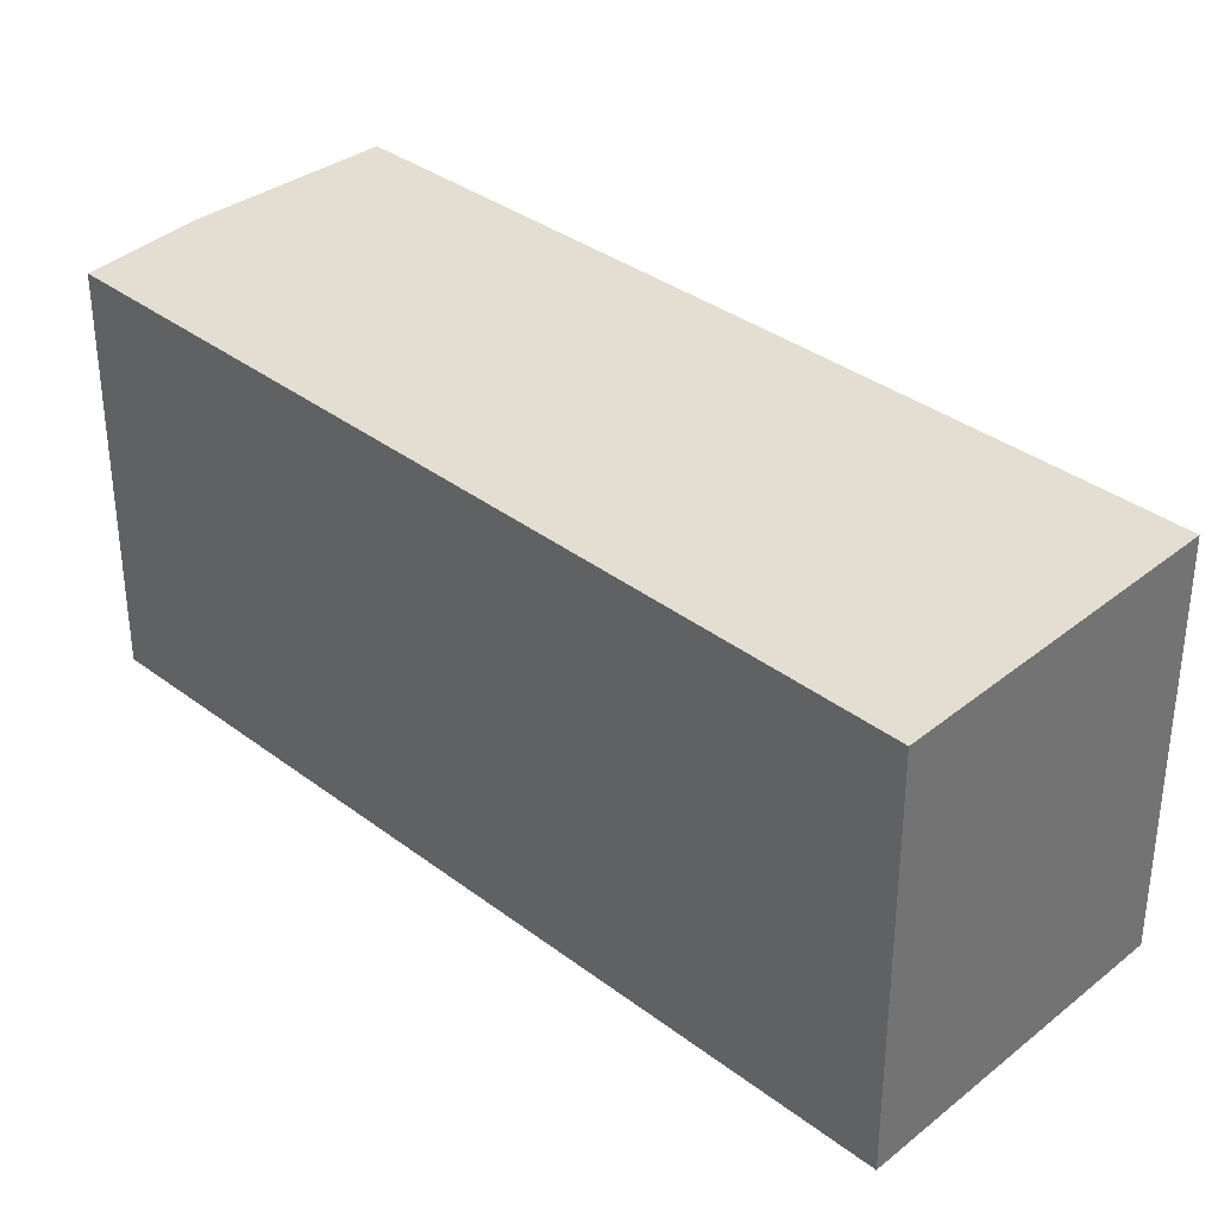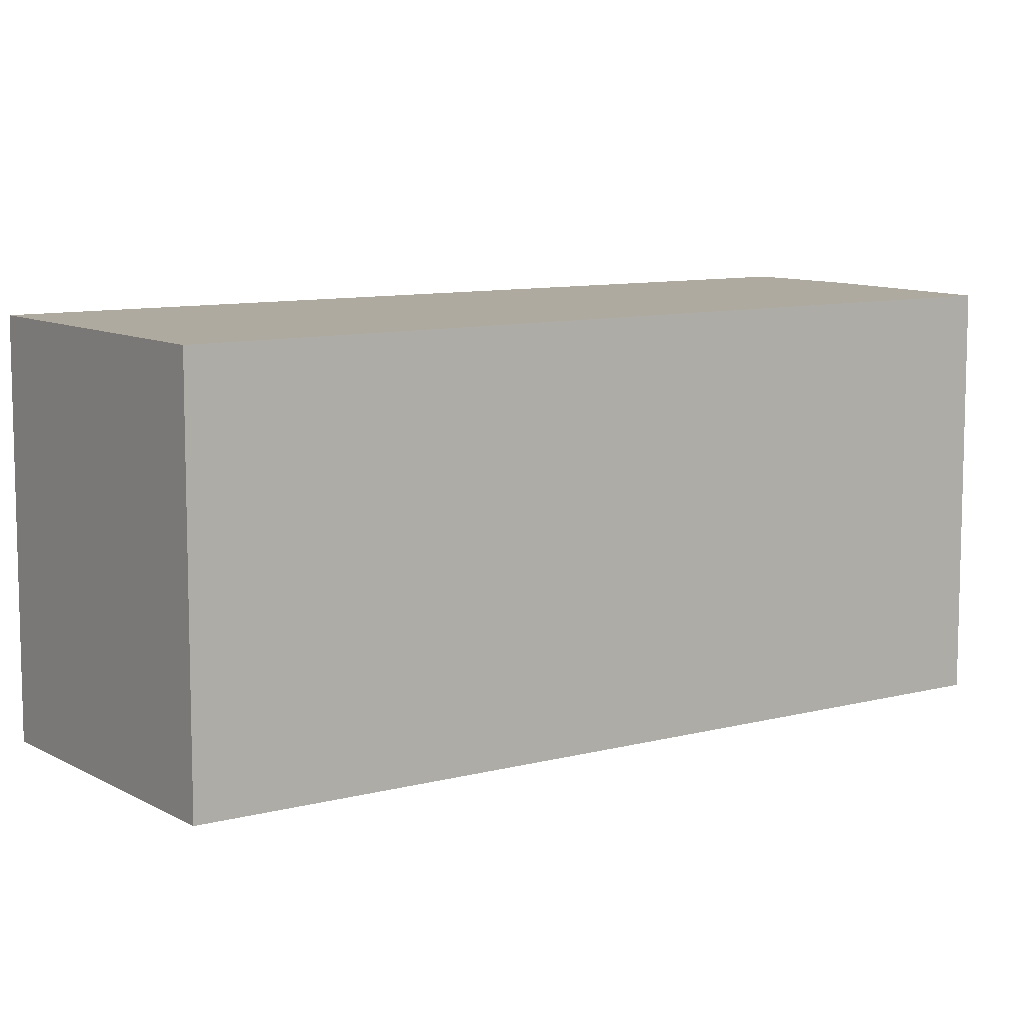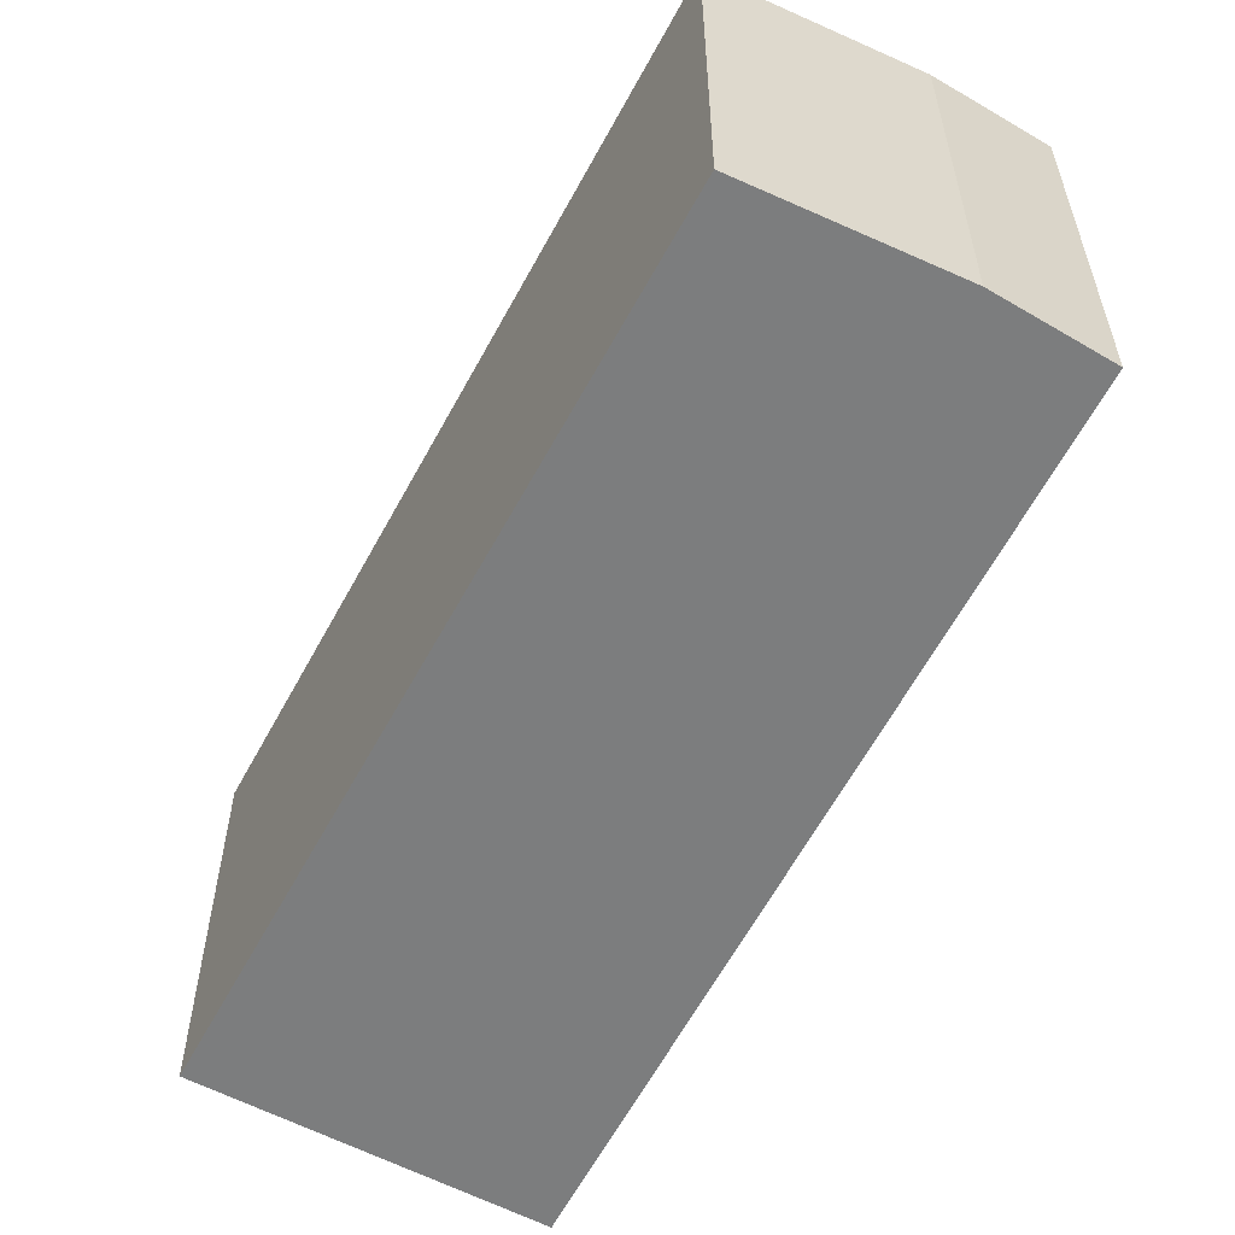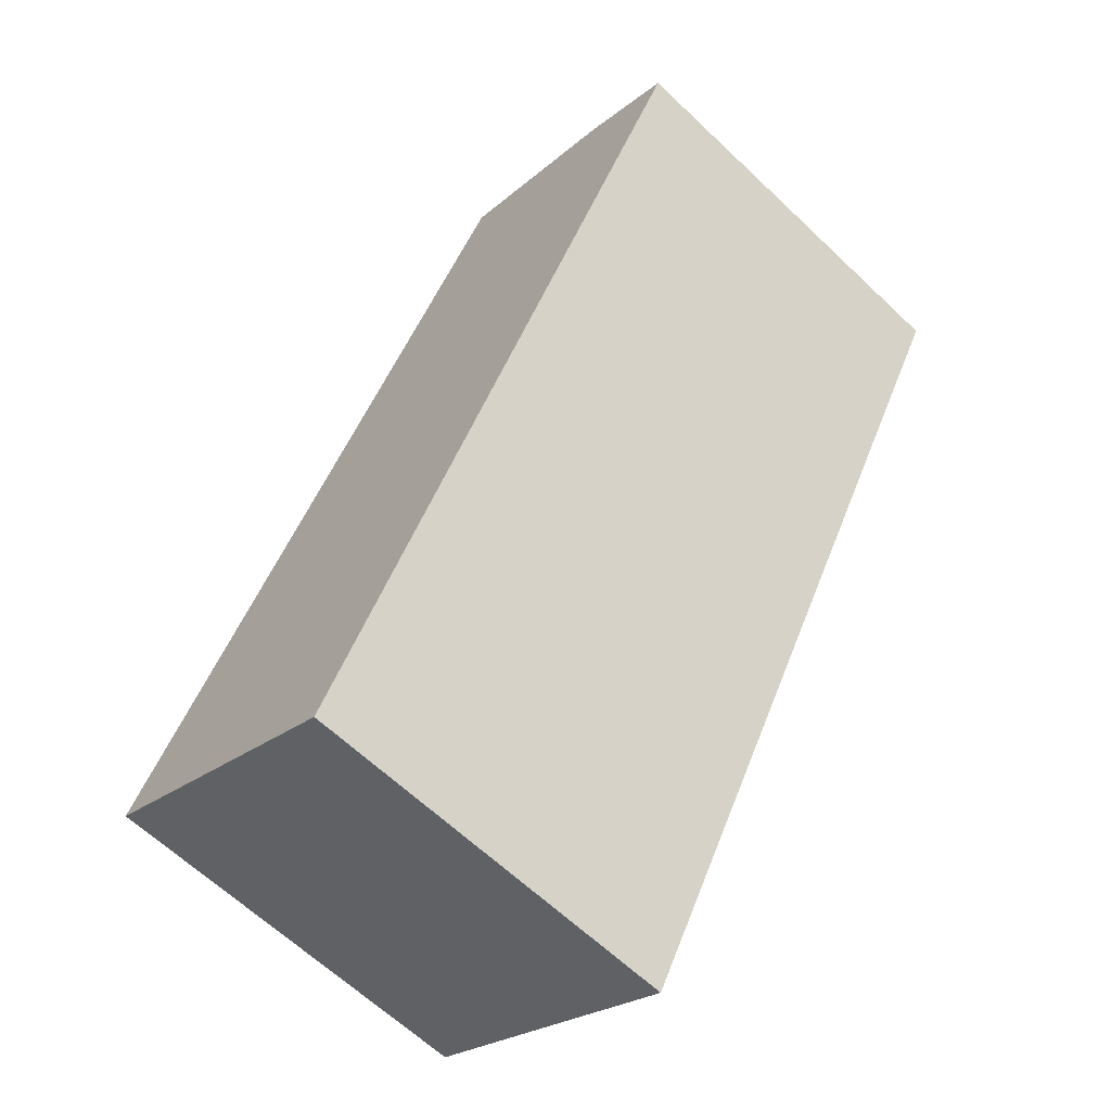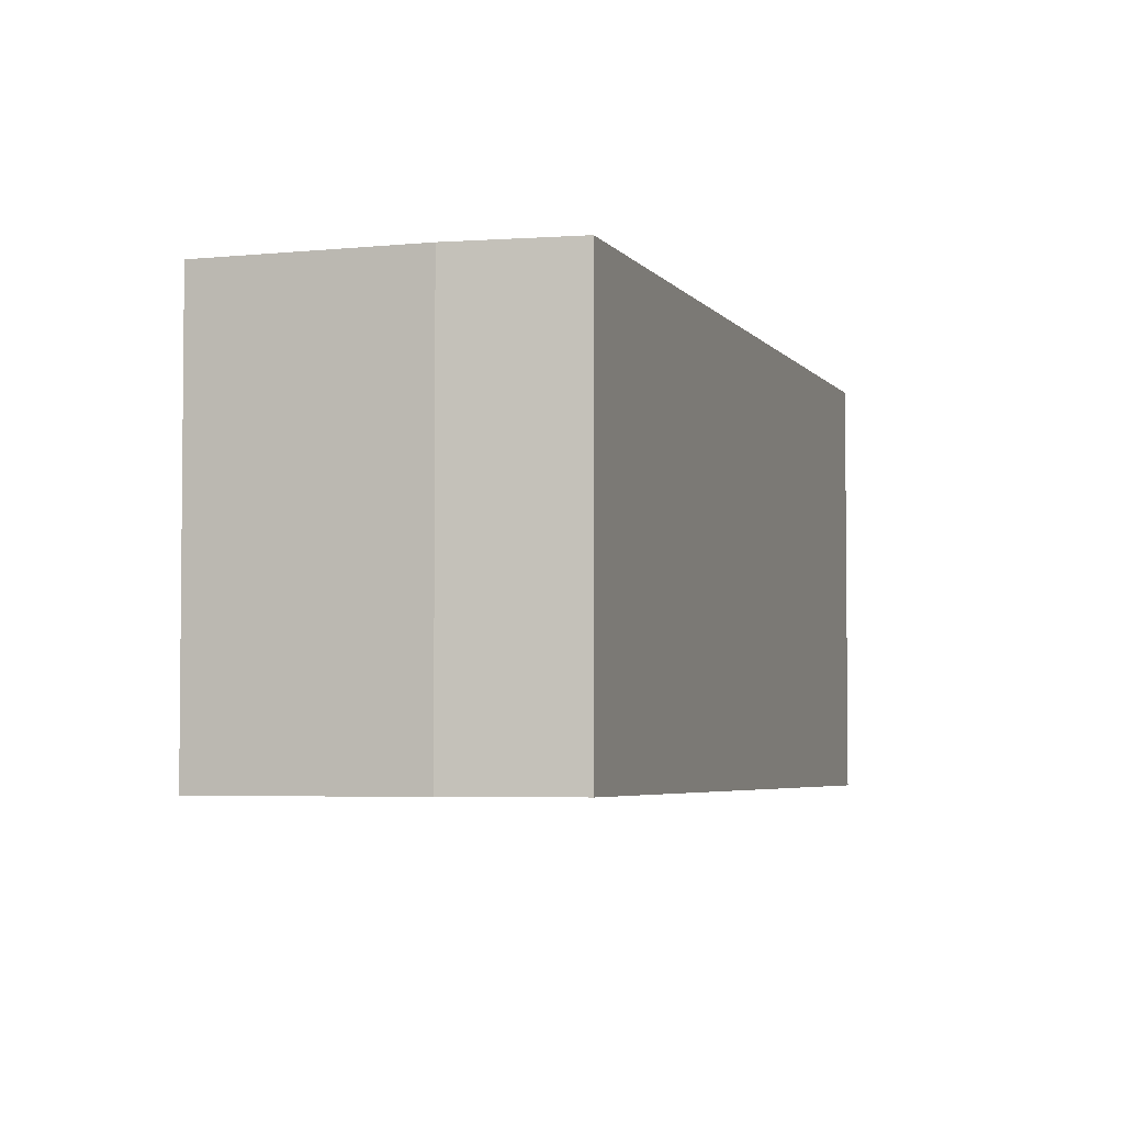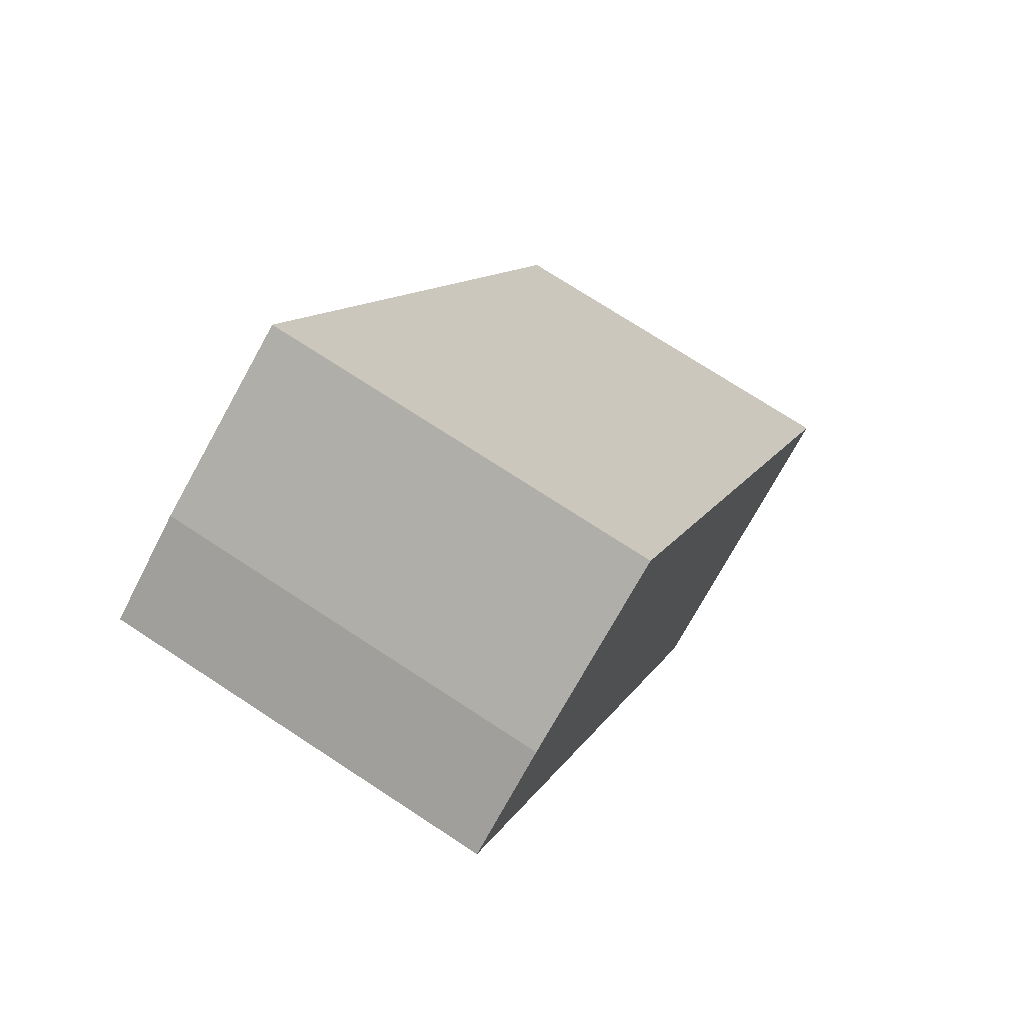
<metadata>
{"format":"obj","ext":"obj","renderer":"f3d","projection":"perspective","resolution":1024,"background":"white","views":[{"elev":36.1,"azim":164.6,"up":"+Y"},{"elev":9.5,"azim":-94.0,"up":"+Y"},{"elev":-59.0,"azim":2.7,"up":"+Y"},{"elev":-63.6,"azim":46.2,"up":"+Z"},{"elev":-4.1,"azim":47.3,"up":"+Y"},{"elev":73.5,"azim":123.2,"up":"+Z"}]}
</metadata>
<code>
v  1.09 2.069 -0.661
v  3.761 2.069 3.077
v  1.485 2.069 -0.901
v  3.258 2.069 3.417
v  0 2.069 1.267e-16
v  2.327 2.069 3.903
v  3.258 -2.092e-16 3.417
v  3.761 -1.884e-16 3.077
v  2.327 -2.39e-16 3.903
v  1.485 5.517e-17 -0.901
v  0 0 0
v  1.09 4.047e-17 -0.661
g defaultobject
f 1 2 3
f 2 1 4
f 4 1 5
f 4 5 6
f 7 2 4
f 2 7 8
f 9 4 6
f 4 9 7
f 8 3 2
f 3 8 10
f 10 1 3
f 1 10 5
f 5 10 11
f 11 10 12
f 11 6 5
f 6 11 9
f 8 12 10
f 12 8 7
f 12 7 11
f 11 7 9

</code>
